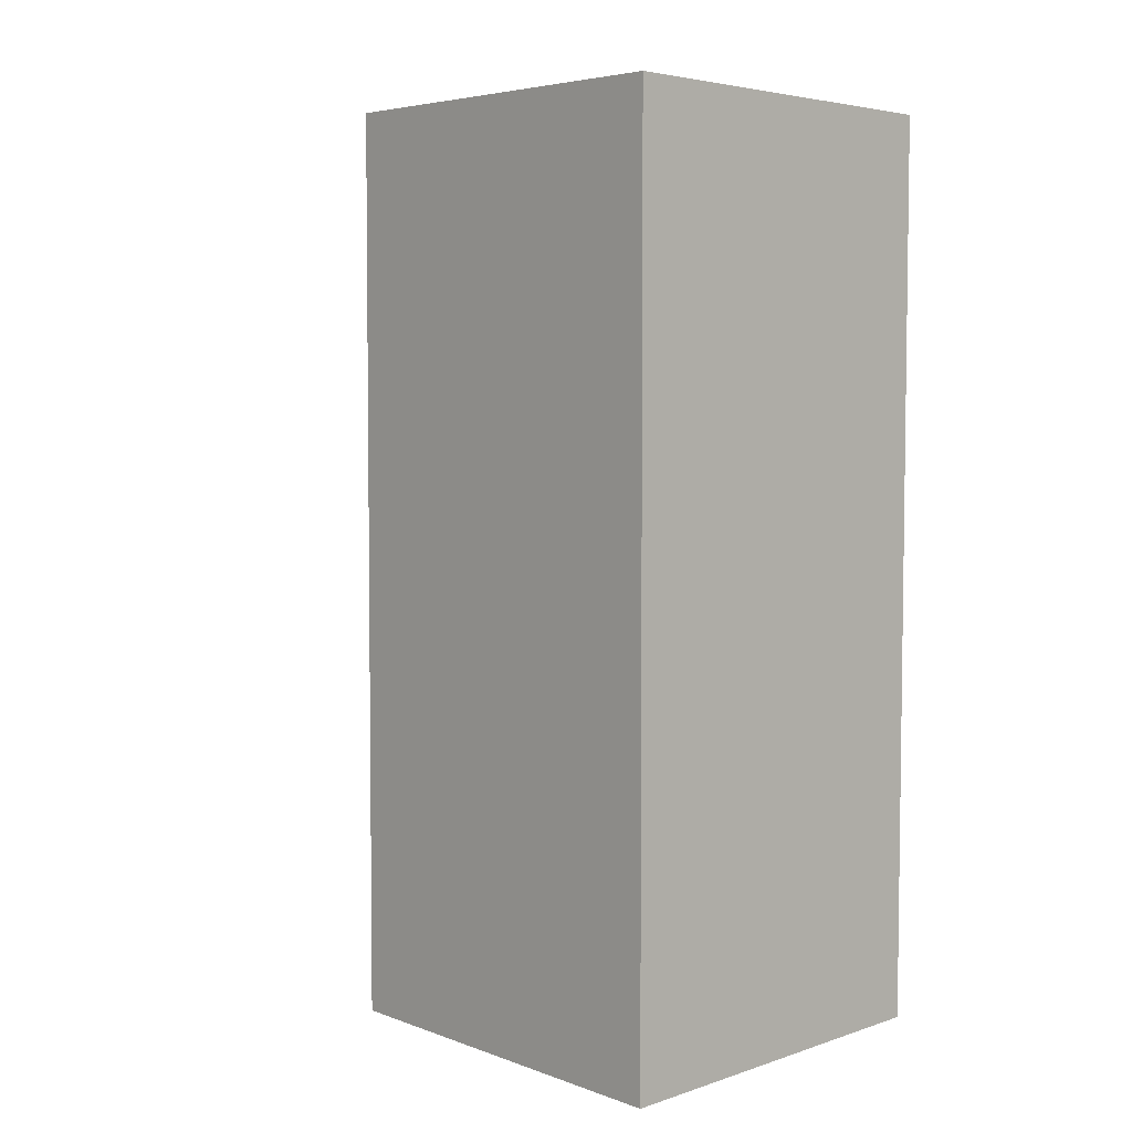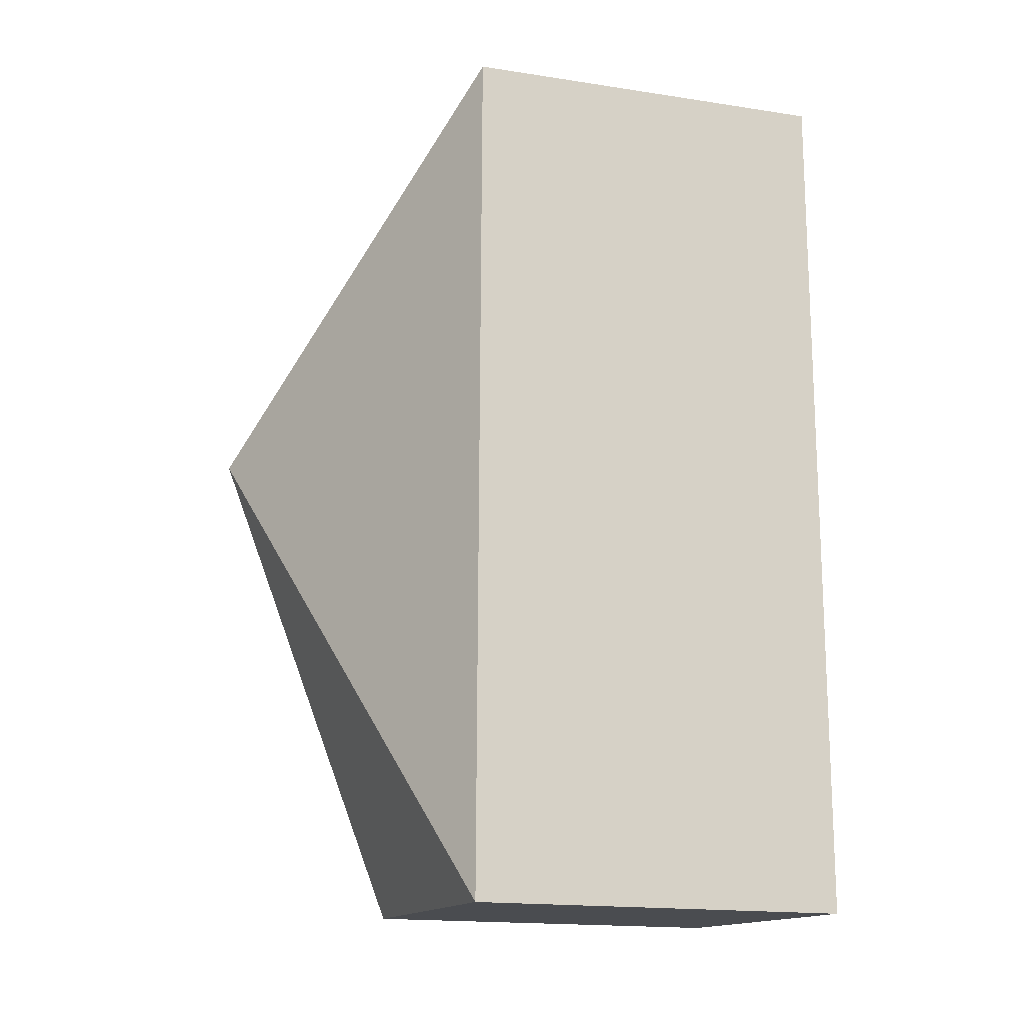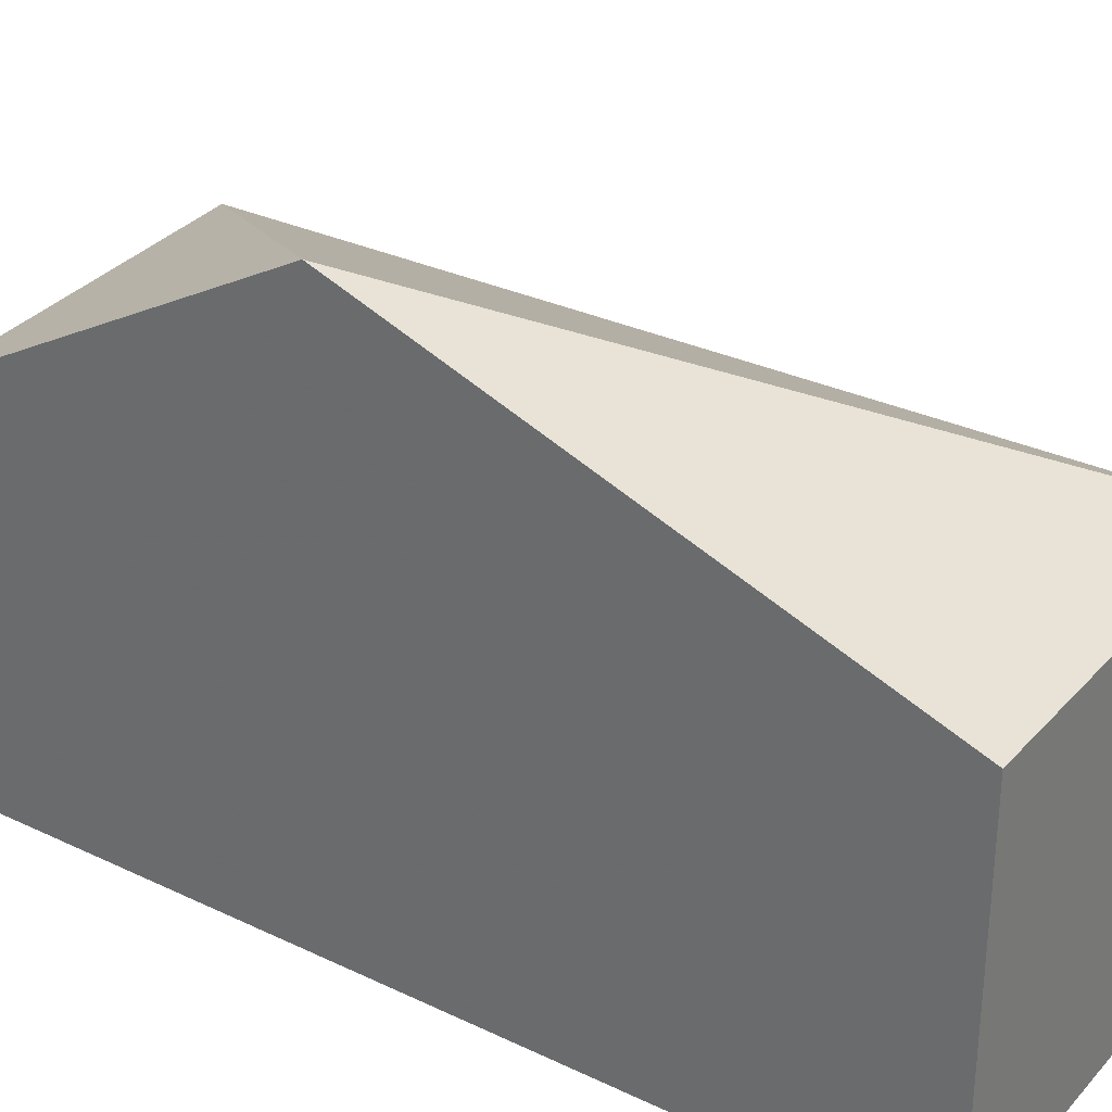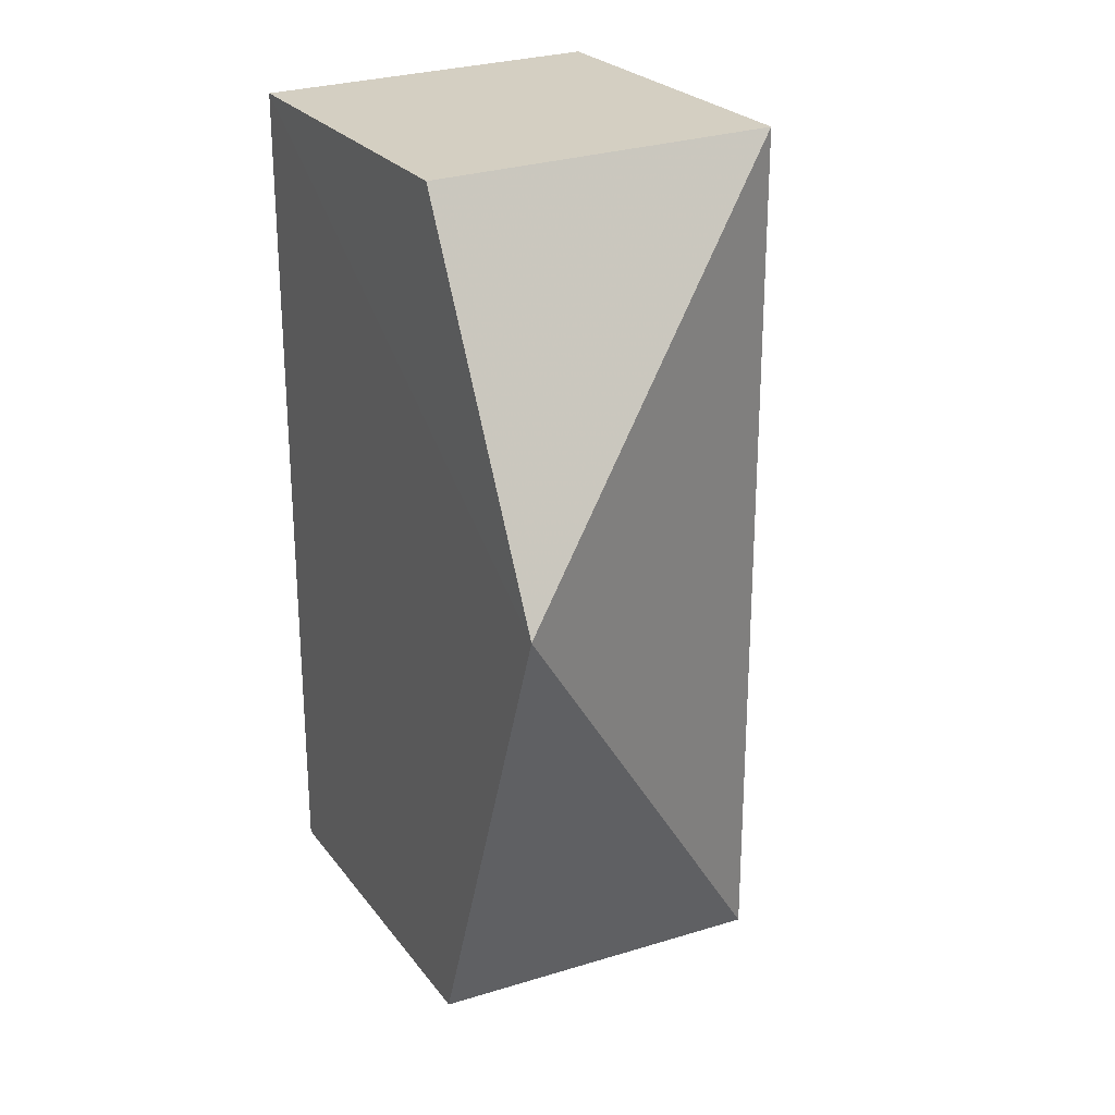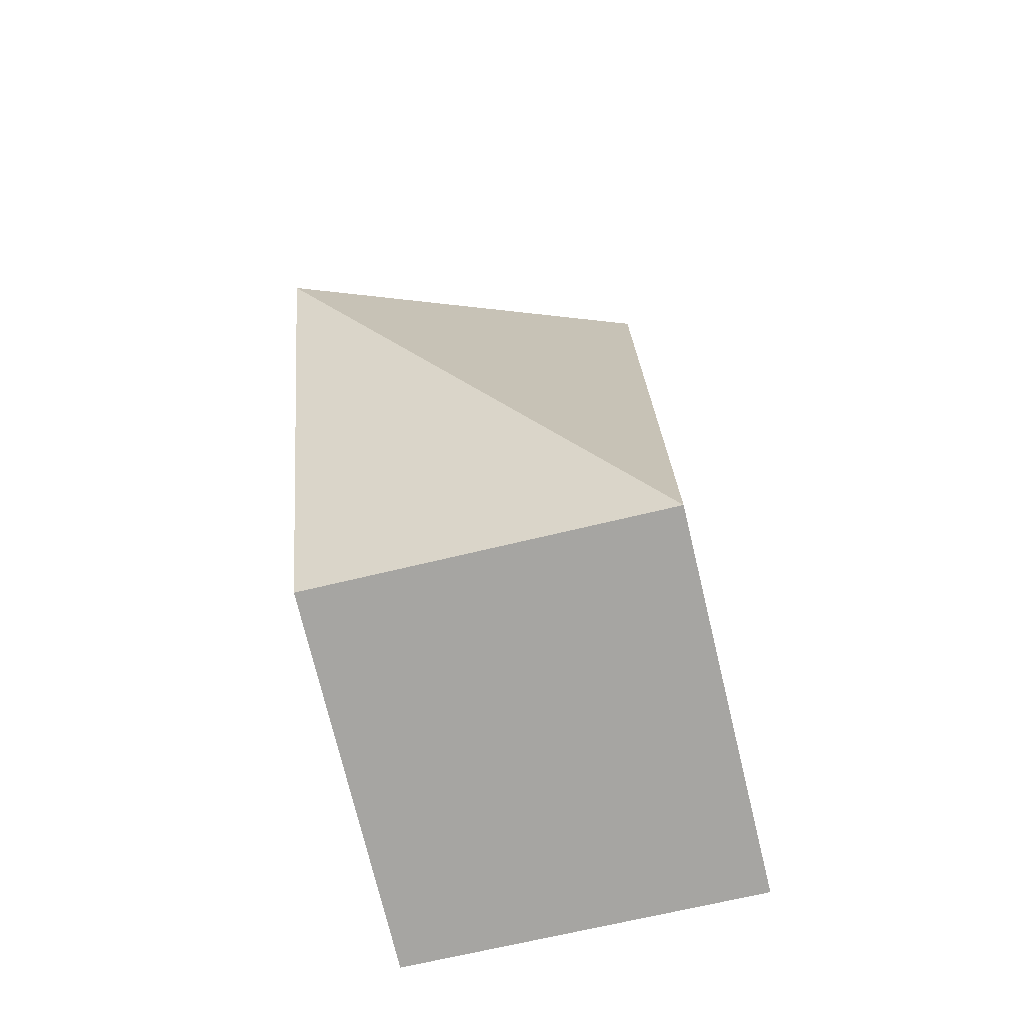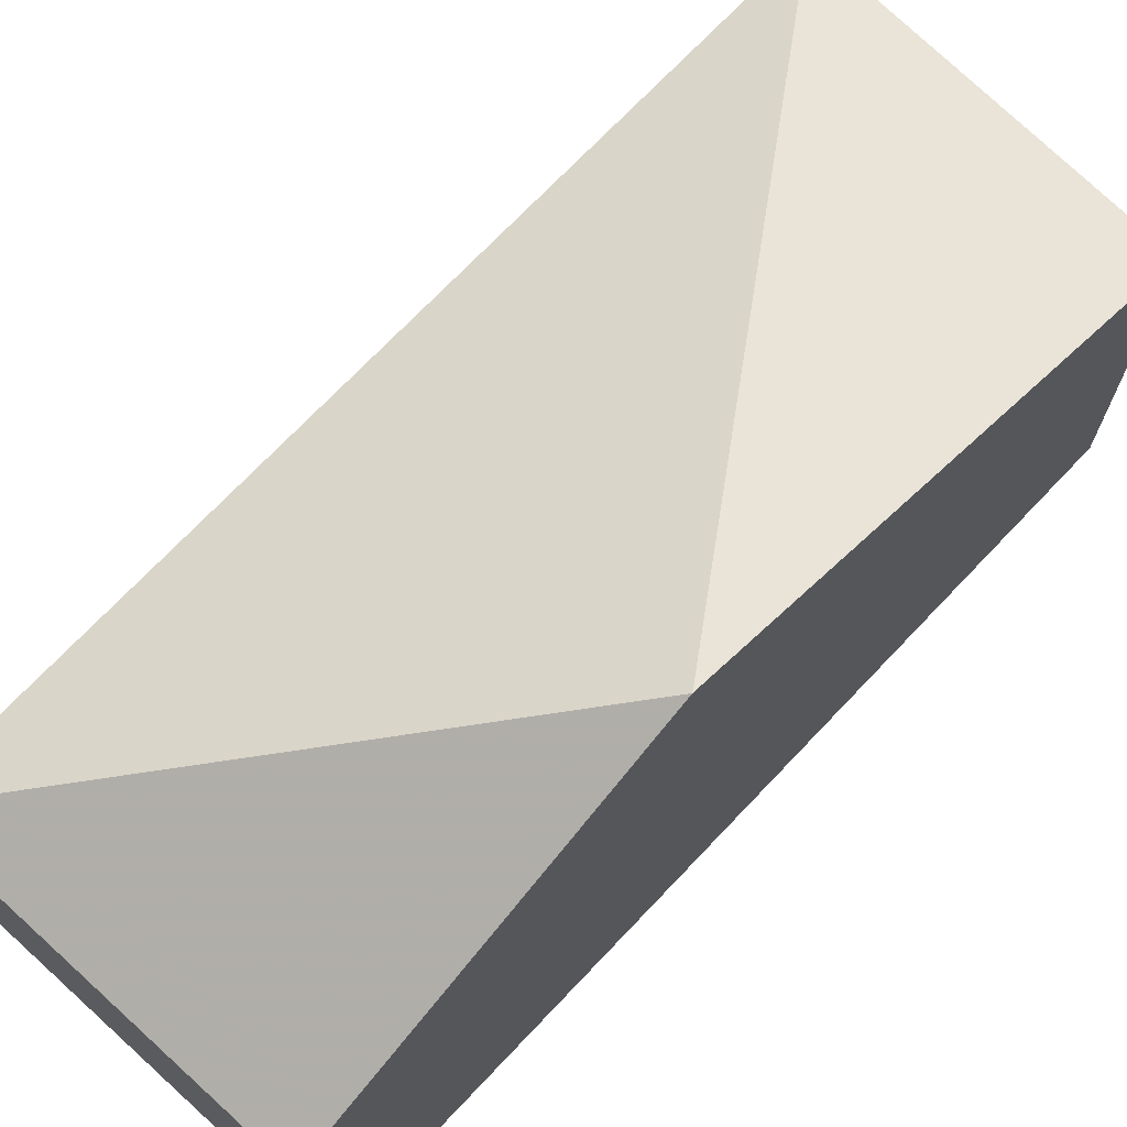
<metadata>
{"format":"obj","ext":"obj","renderer":"f3d","projection":"perspective","resolution":1024,"background":"white","views":[{"elev":5.2,"azim":137.4,"up":"+Y"},{"elev":-15.9,"azim":71.9,"up":"+Y"},{"elev":31.9,"azim":-56.4,"up":"+Z"},{"elev":24.9,"azim":-27.9,"up":"+Y"},{"elev":-74.0,"azim":13.5,"up":"+Y"},{"elev":71.7,"azim":-136.5,"up":"+Z"}]}
</metadata>
<code>
v -0.05817 0.001568 -0.002298
v -0.05078 -0.009216 -0.006329
v -0.05076 0.009224 -0.006399
v -0.05814 0.009092 -0.0143
v -0.05816 -0.009091 -0.0143
v -0.05814 0.009053 -0.006417
v -0.05816 -0.009045 -0.006347
v -0.05078 -0.009264 -0.0143
v -0.05076 0.009265 -0.0143
f 1 2 3
f 5 1 4
f 6 1 3
f 6 4 1
f 7 2 1
f 7 1 5
f 8 7 5
f 8 2 7
f 8 5 4
f 9 8 4
f 9 3 2
f 9 2 8
f 9 6 3
f 9 4 6

</code>
